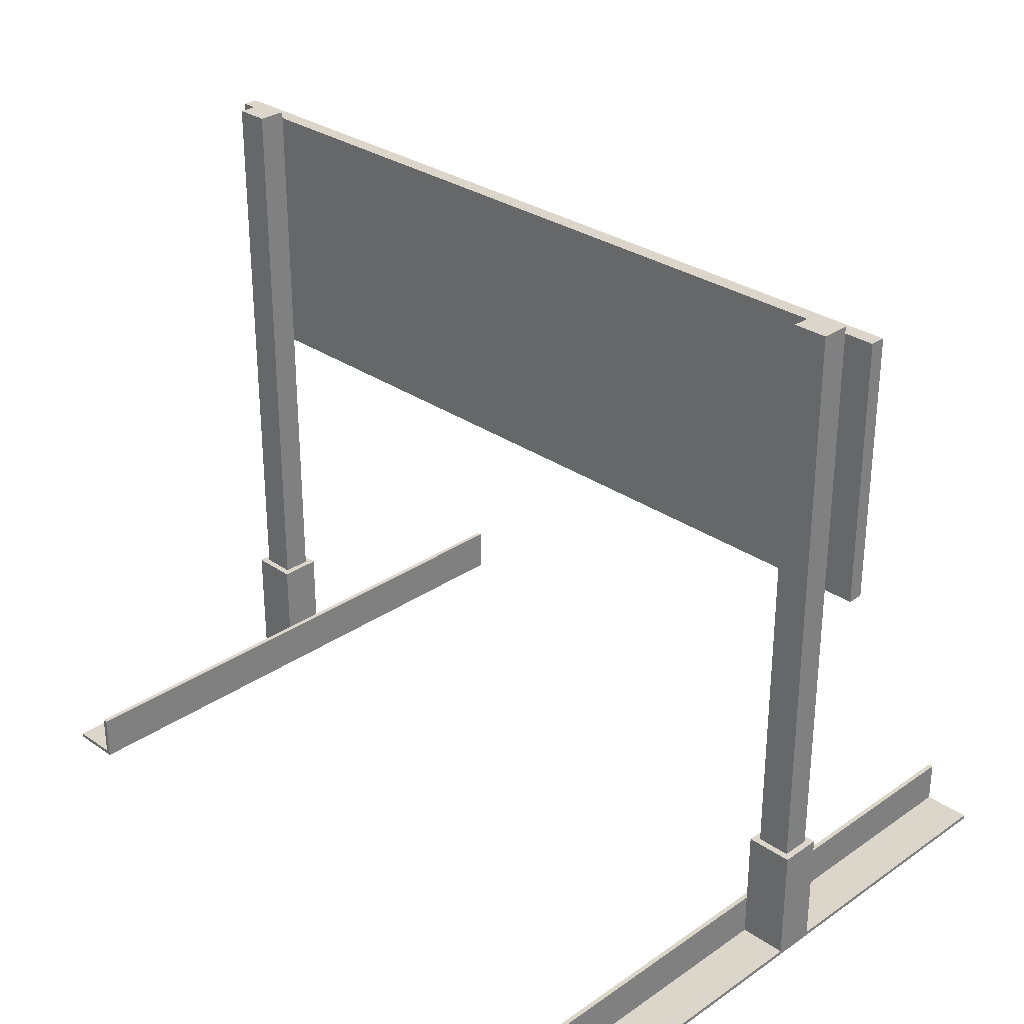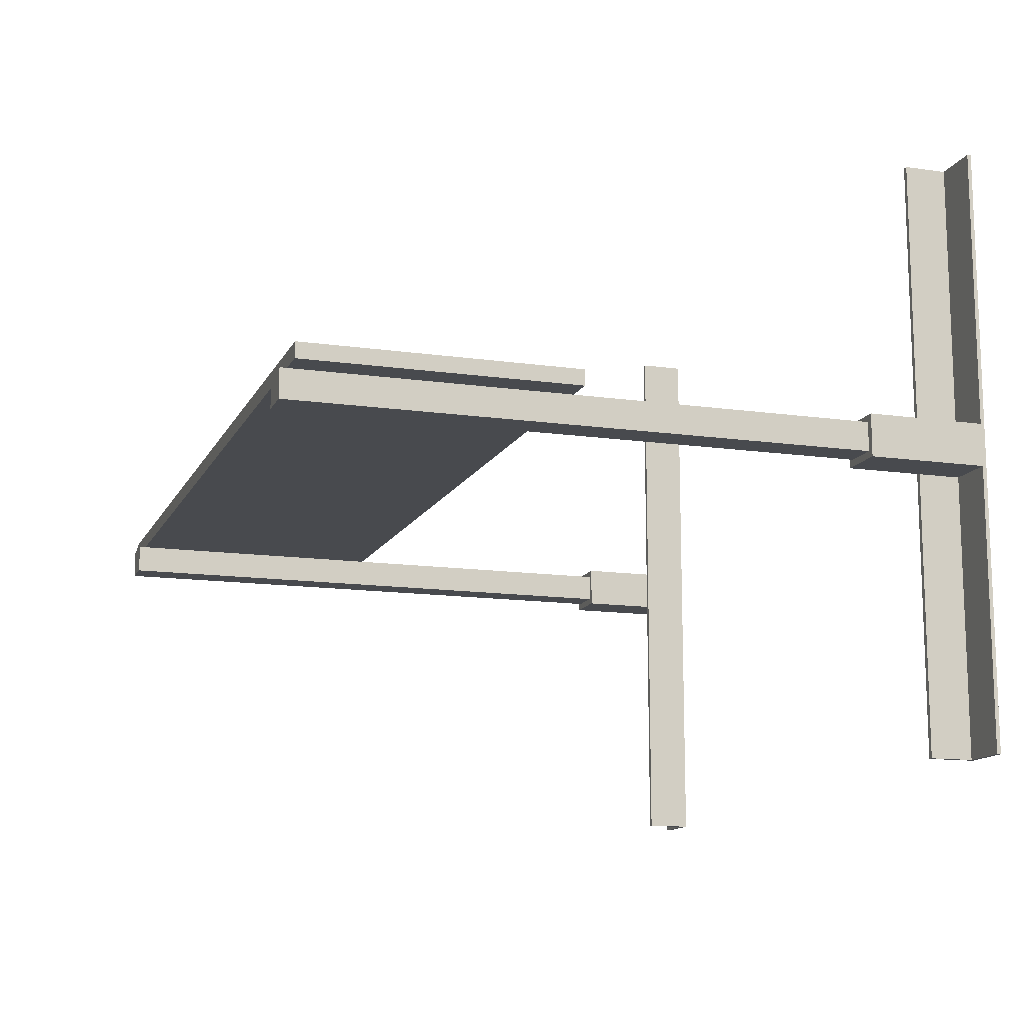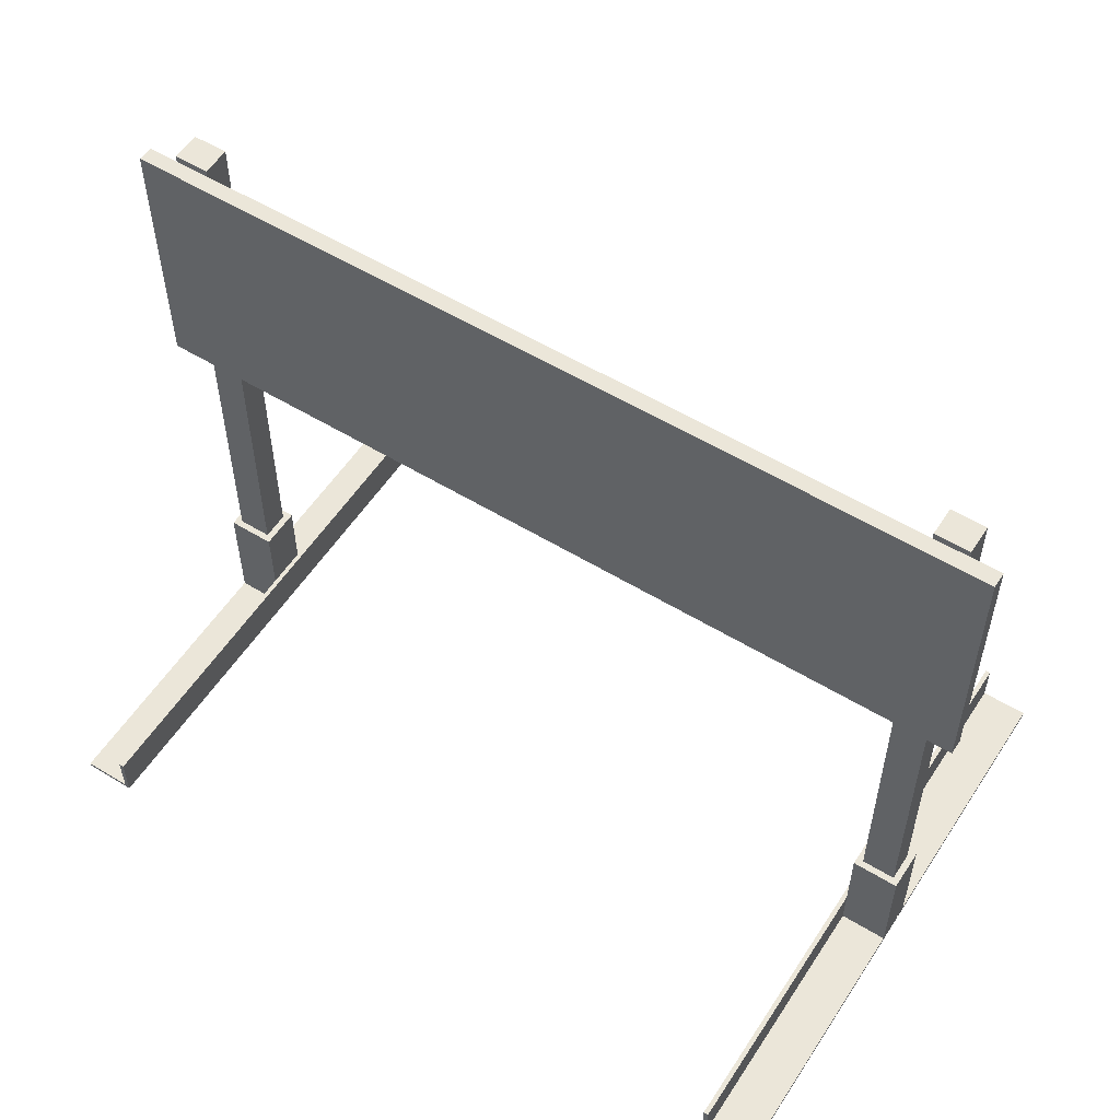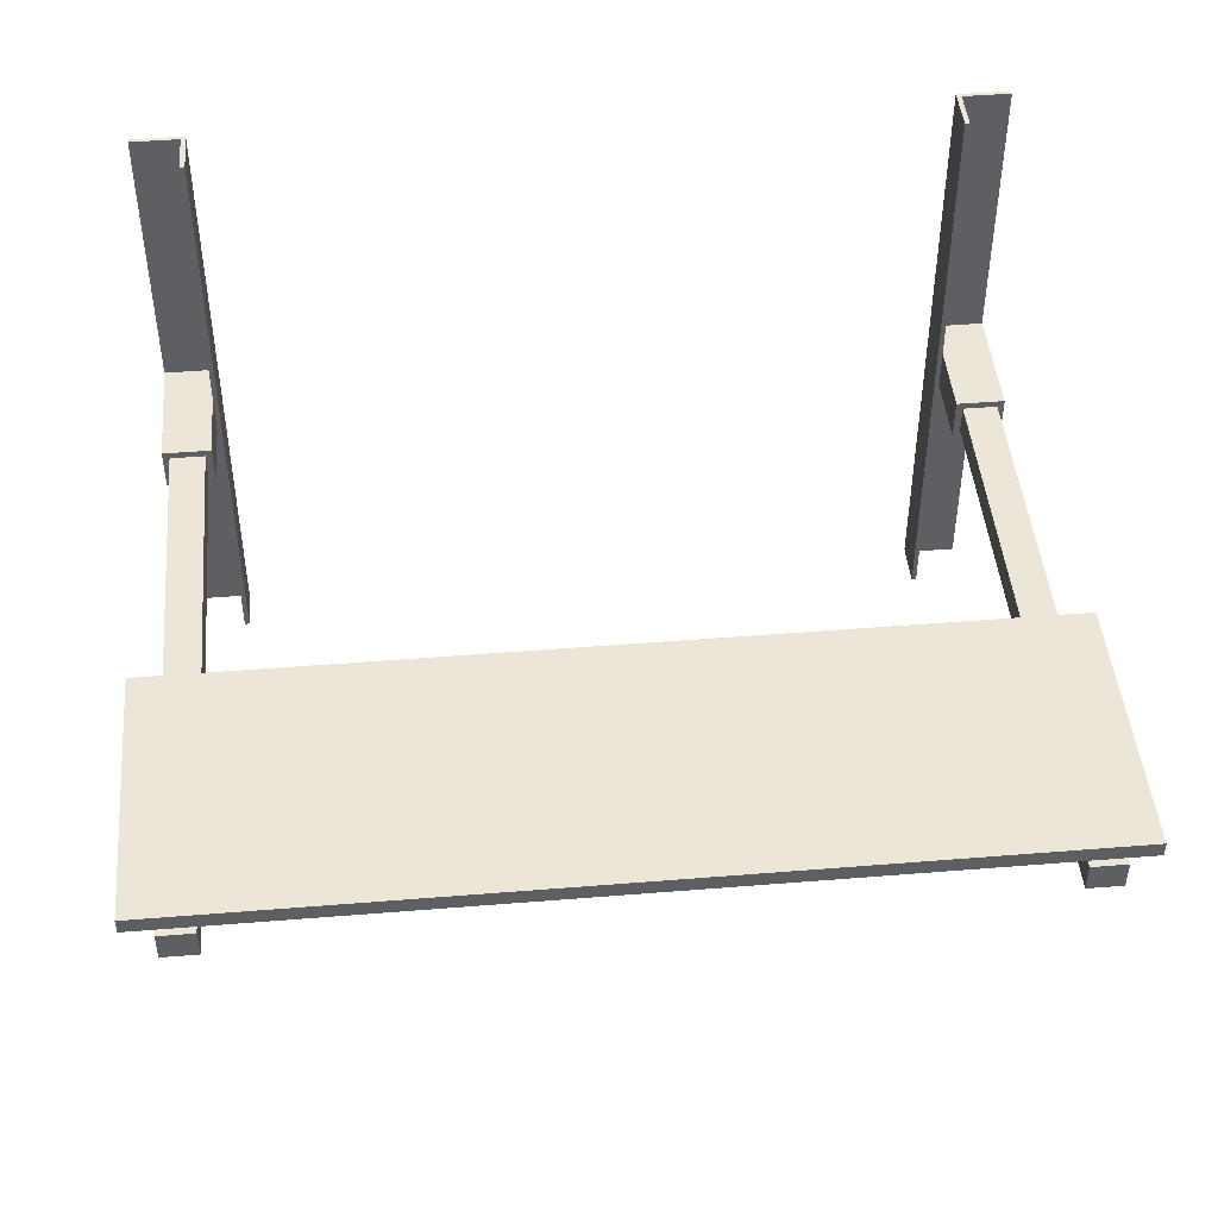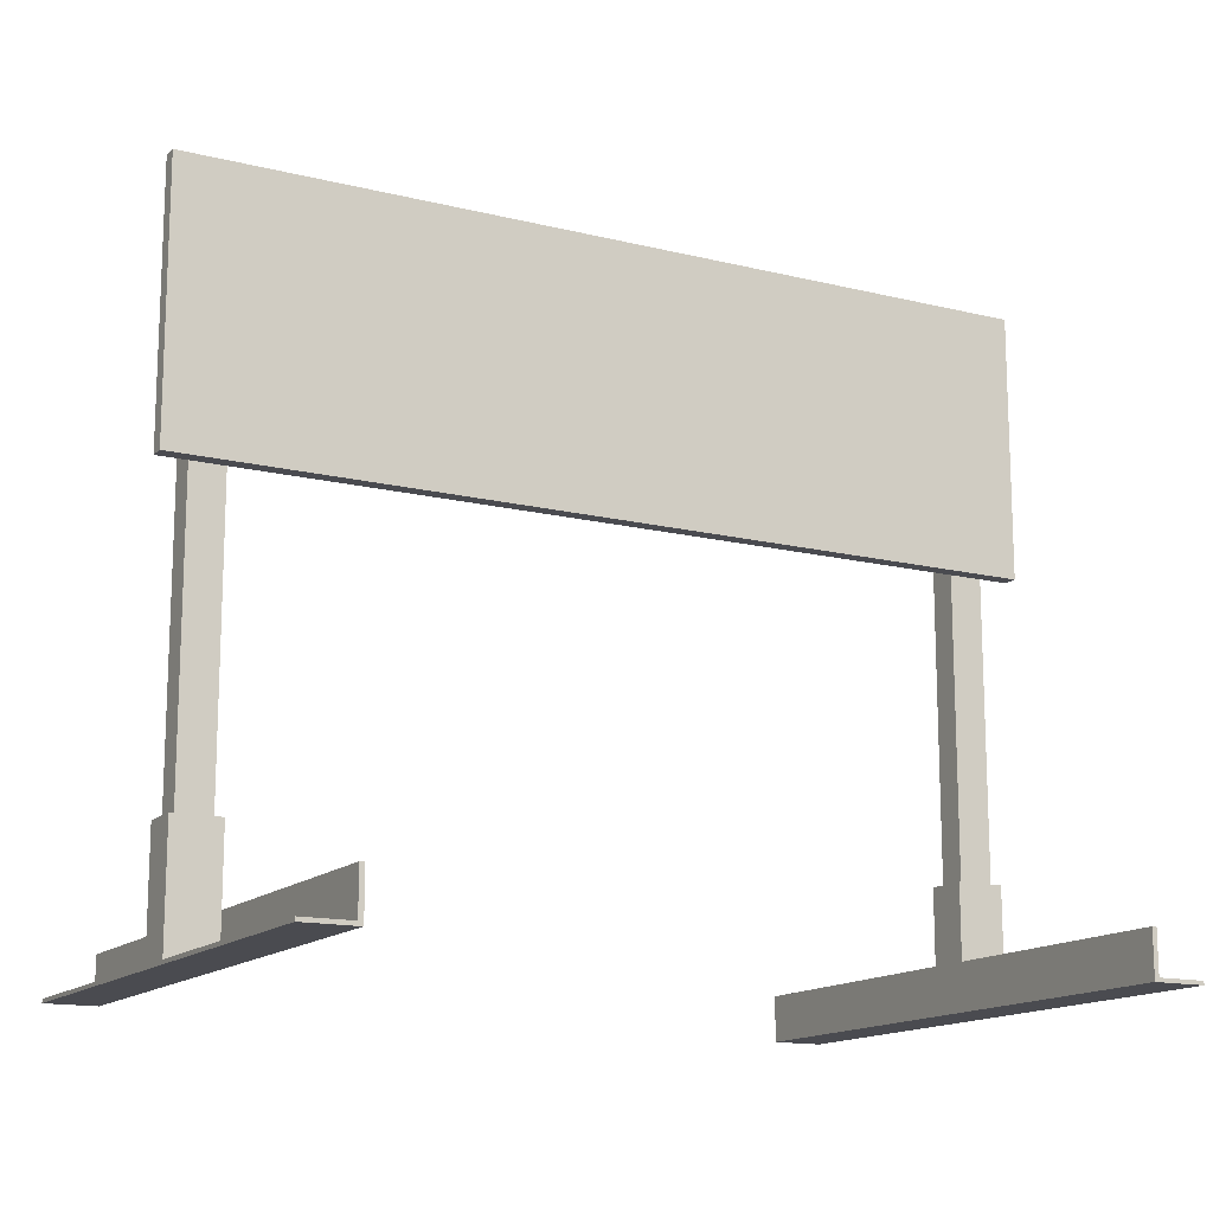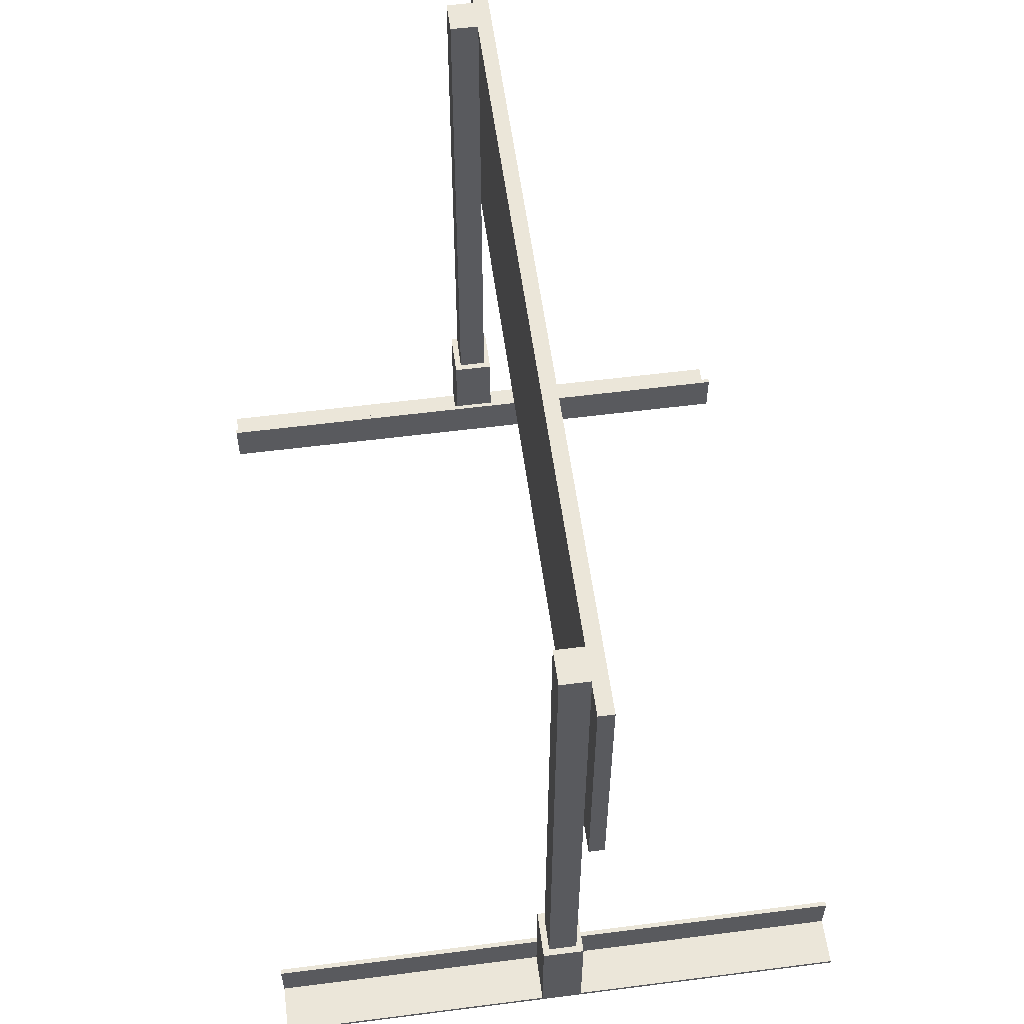
<metadata>
{"format":"obj","ext":"obj","renderer":"f3d","projection":"perspective","resolution":1024,"background":"white","views":[{"elev":29.9,"azim":-135.0,"up":"+Y"},{"elev":-13.3,"azim":-108.2,"up":"+Z"},{"elev":55.7,"azim":32.6,"up":"+Y"},{"elev":46.1,"azim":174.7,"up":"+Z"},{"elev":-14.5,"azim":-28.3,"up":"+Y"},{"elev":56.8,"azim":-97.6,"up":"+Y"}]}
</metadata>
<code>
g default
v -0.5853 0.9238 0.001442
v -0.5853 0.9238 -0.01931
v 0.5853 0.9238 0.001442
v 0.5853 0.9238 -0.01931
v -0.5853 0.5627 0.001442
v -0.5853 0.5627 -0.01931
v 0.5853 0.5627 0.001442
v 0.5853 0.5627 -0.01931
v 0.4983 0.9329 -0.01939
v 0.5446 0.9329 -0.01939
v 0.4983 0.9329 -0.05817
v 0.5446 0.9329 -0.05817
v 0.4983 0.1595 -0.01939
v 0.5446 0.1595 -0.01939
v 0.4983 0.1595 -0.05817
v 0.5446 0.1595 -0.05817
v 0.5537 0.1595 -0.01028
v 0.4891 0.1595 -0.01028
v 0.4891 0.1595 -0.06728
v 0.5537 0.1595 -0.06728
v 0.5537 -0 -0.06728
v 0.4891 -0 -0.06728
v 0.5537 -0 -0.01028
v 0.4891 -0 -0.01028
v 0.4891 -0 0.3659
v 0.4891 0.05752 0.3659
v 0.4827 0.05752 0.3659
v 0.4891 0.05752 -0.4434
v 0.4891 -0 -0.4434
v 0.4827 0.05752 -0.4434
v 0.4827 -0.005225 0.3659
v 0.4827 -0.005225 -0.4434
v 0.5537 -0 0.3659
v 0.5537 -0.005225 0.3659
v 0.5537 -0 -0.4434
v 0.5537 -0.005225 -0.4434
v -0.4983 0.9329 -0.01939
v -0.5446 0.9329 -0.01939
v -0.4983 0.9329 -0.05817
v -0.5446 0.9329 -0.05817
v -0.4983 0.1595 -0.01939
v -0.5446 0.1595 -0.01939
v -0.4983 0.1595 -0.05817
v -0.5446 0.1595 -0.05817
v -0.5537 0.1595 -0.01028
v -0.4891 0.1595 -0.01028
v -0.4891 0.1595 -0.06728
v -0.5537 0.1595 -0.06728
v -0.5537 -0 -0.06728
v -0.4891 -0 -0.06728
v -0.5537 -0 -0.01028
v -0.4891 -0 -0.01028
v -0.4891 -0 0.3659
v -0.4891 0.05752 0.3659
v -0.4827 0.05752 0.3659
v -0.4891 0.05752 -0.4434
v -0.4891 -0 -0.4434
v -0.4827 0.05752 -0.4434
v -0.4827 -0.005225 0.3659
v -0.4827 -0.005225 -0.4434
v -0.5537 -0 0.3659
v -0.5537 -0.005225 0.3659
v -0.5537 -0 -0.4434
v -0.5537 -0.005225 -0.4434
g Gen_const_signs_02_lod_001
f 2 1 3 4
f 5 6 8 7
f 4 3 7 8
f 1 2 6 5
f 5 7 3 1
f 6 2 4 8
f 9 10 12 11
f 14 10 9 13
f 13 9 11 15
f 11 12 16 15
f 12 10 14 16
f 24 23 17 18
f 23 21 20 17
f 17 20 19 18
f 22 24 18 19
f 20 21 22 19
f 30 28 29 32
f 28 26 25 29
f 27 26 28 30
f 31 27 30 32
f 27 31 25 26
f 36 35 33 34
f 25 31 34 33
f 34 31 32 36
f 33 35 29 25
f 32 29 35 36
f 37 39 40 38
f 42 41 37 38
f 41 43 39 37
f 39 43 44 40
f 40 44 42 38
f 52 46 45 51
f 51 45 48 49
f 45 46 47 48
f 50 47 46 52
f 48 47 50 49
f 58 60 57 56
f 56 57 53 54
f 55 58 56 54
f 59 60 58 55
f 55 54 53 59
f 64 62 61 63
f 53 61 62 59
f 62 64 60 59
f 61 53 57 63
f 60 64 63 57

</code>
